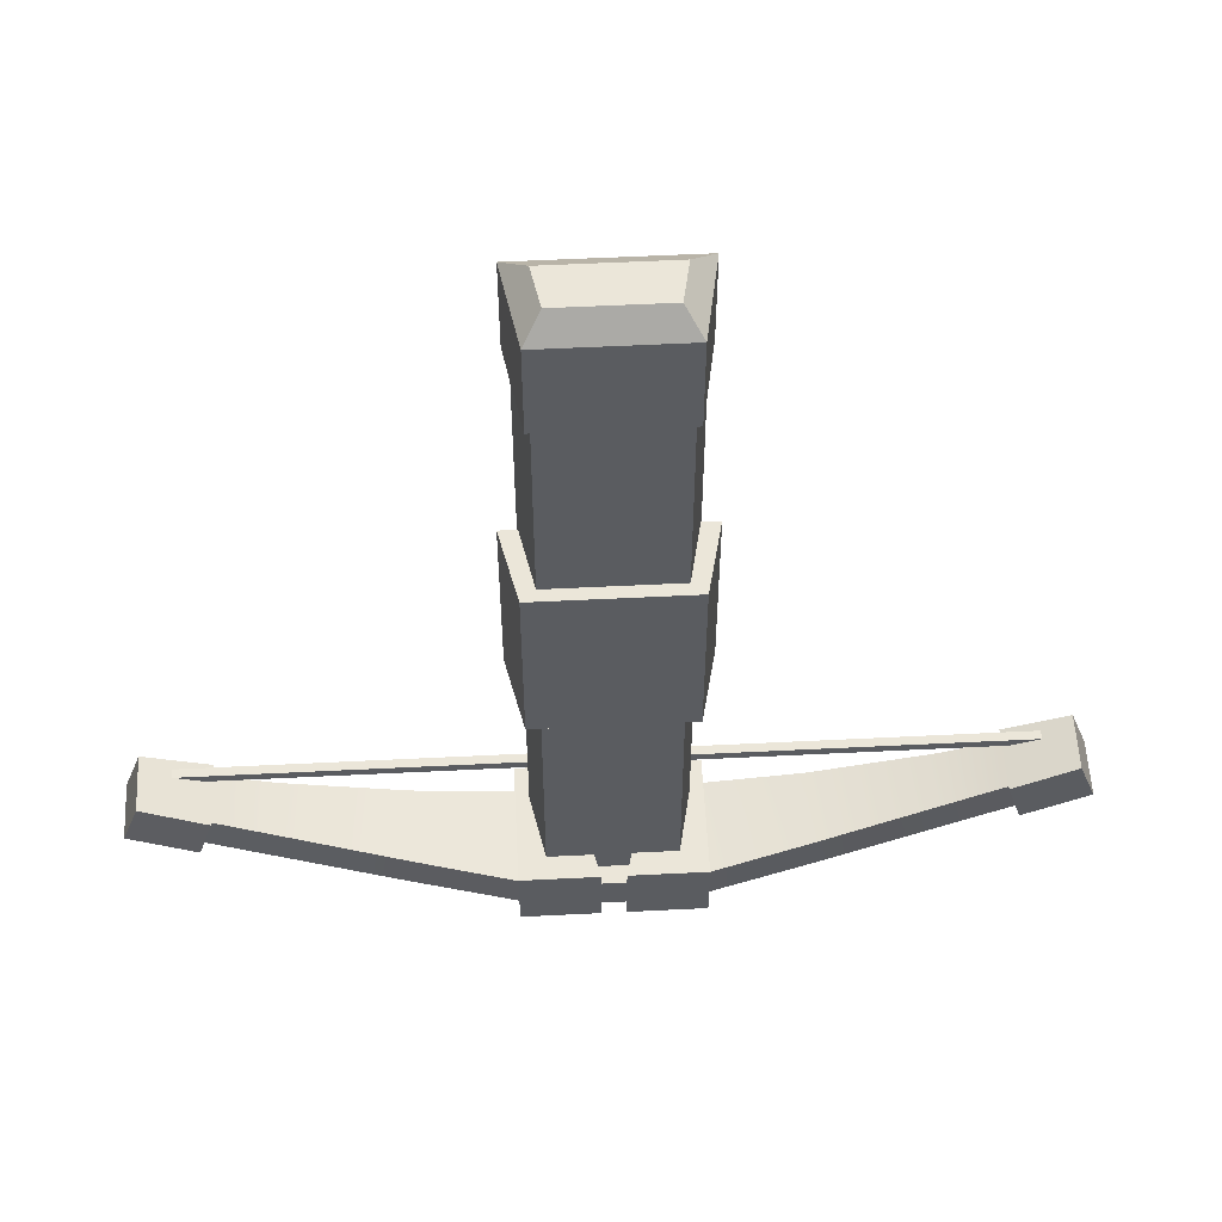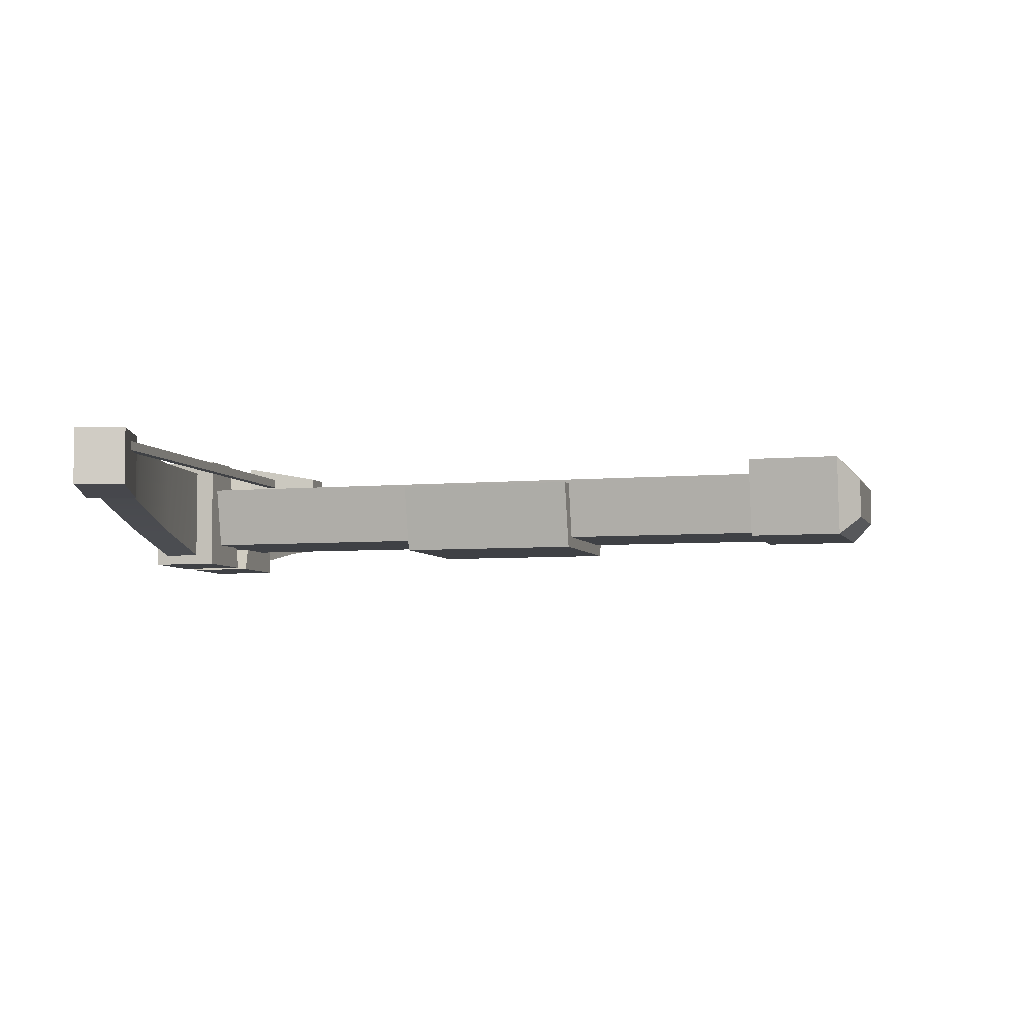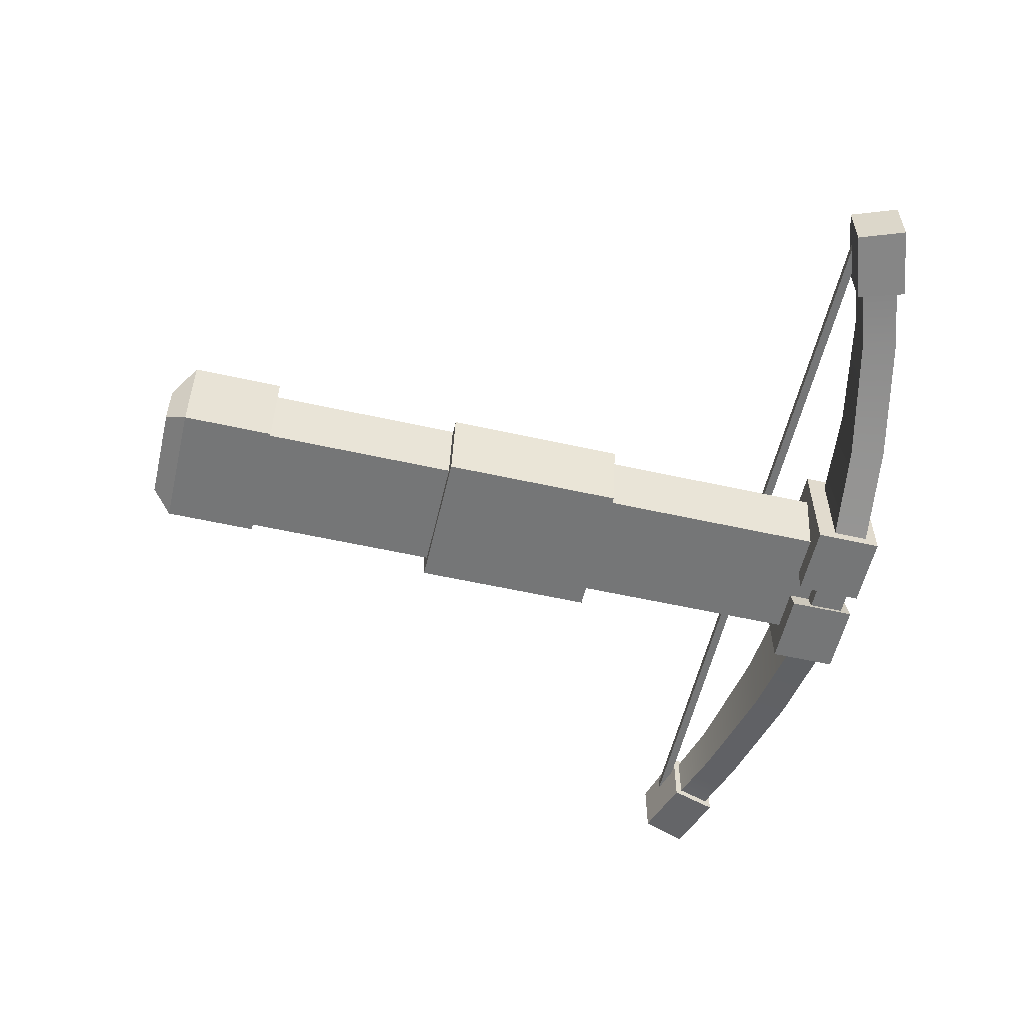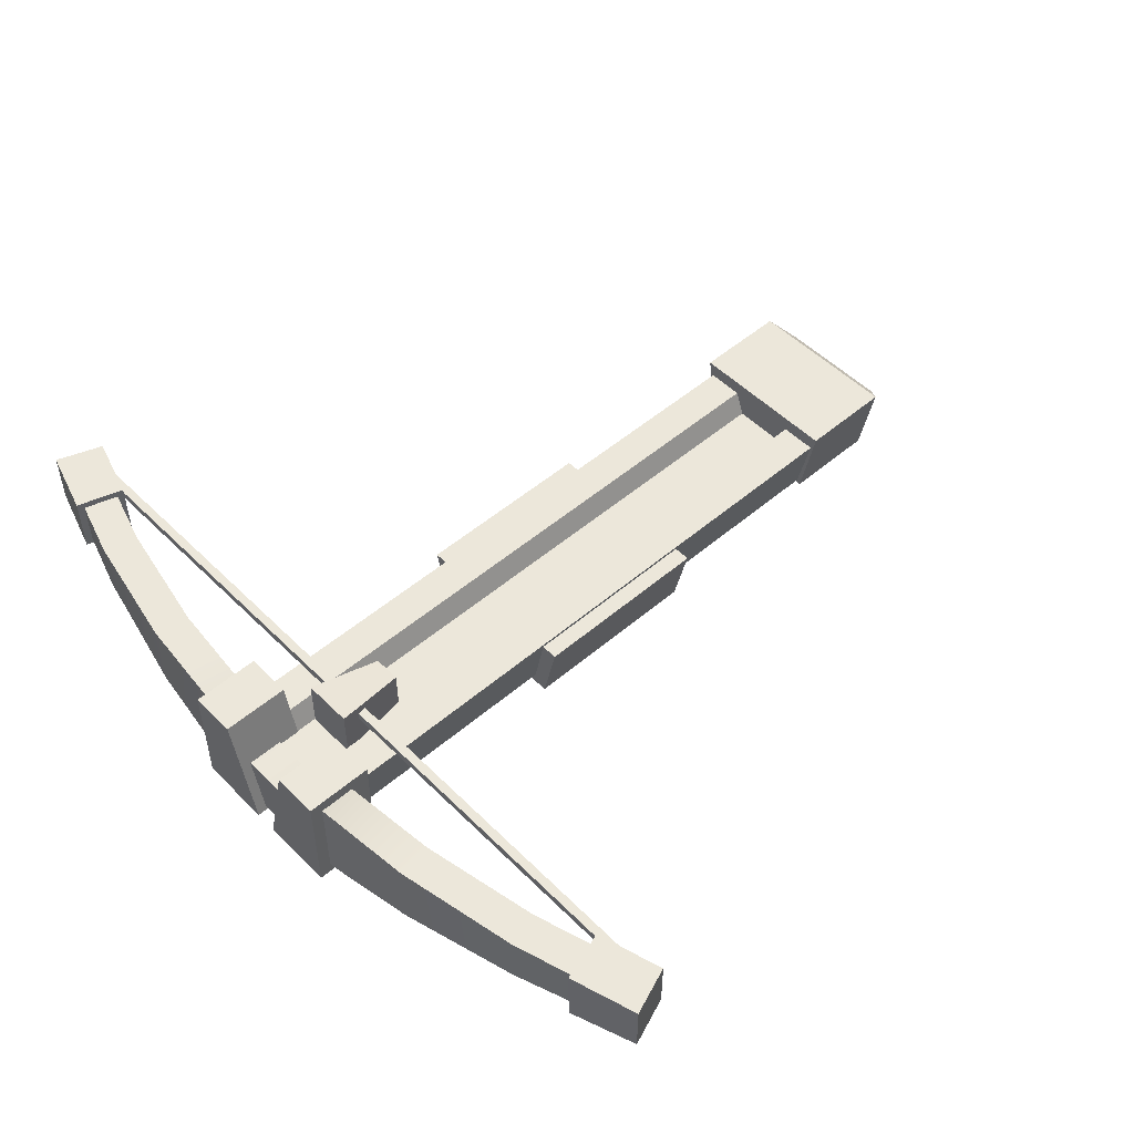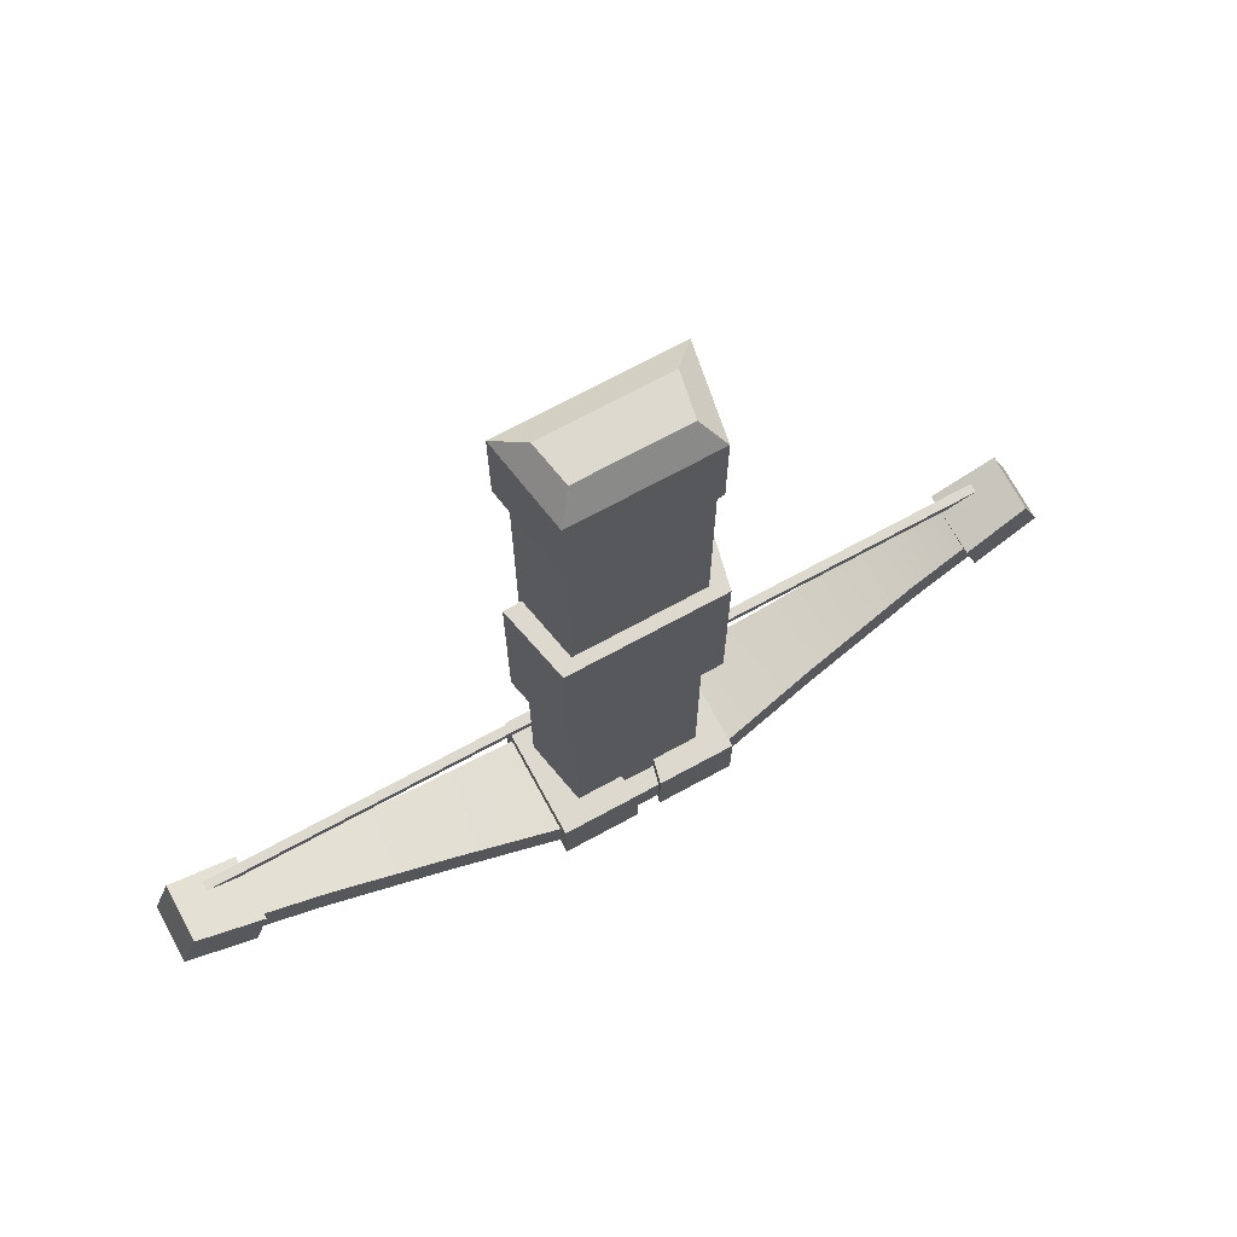
<metadata>
{"format":"obj","ext":"obj","renderer":"f3d","projection":"perspective","resolution":1024,"background":"white","views":[{"elev":55.6,"azim":-3.0,"up":"+Z"},{"elev":-5.4,"azim":-73.9,"up":"+Y"},{"elev":-56.7,"azim":76.9,"up":"+Y"},{"elev":51.0,"azim":-132.9,"up":"+Y"},{"elev":71.6,"azim":-28.5,"up":"+Z"}]}
</metadata>
<code>
g BallistaTop
v 0.1024 3.005 -1.564
v 0.1024 3.005 -1.614
v 2.305 3.005 -1.614
v 2.305 3.005 -1.564
v 2.305 2.955 -1.564
v 2.305 2.955 -1.614
v 0.1024 2.955 -1.614
v 0.1024 2.955 -1.564
v 0.1024 2.955 -1.614
v 2.305 2.955 -1.614
v 2.305 3.005 -1.614
v 0.1024 3.005 -1.614
v 2.305 2.955 -1.564
v 0.1024 2.955 -1.564
v 0.1024 3.005 -1.564
v 2.305 3.005 -1.564
v -0.1024 3.005 -1.564
v -2.305 3.005 -1.564
v -2.305 3.005 -1.614
v -0.1024 3.005 -1.614
v -2.305 2.955 -1.564
v -0.1024 2.955 -1.564
v -0.1024 2.955 -1.614
v -2.305 2.955 -1.614
v -0.1024 2.955 -1.614
v -0.1024 3.005 -1.614
v -2.305 3.005 -1.614
v -2.305 2.955 -1.614
v -2.305 2.955 -1.564
v -2.305 3.005 -1.564
v -0.1024 3.005 -1.564
v -0.1024 2.955 -1.564
v -0.275 2.647 2.296
v -0.3163 2.866 2.296
v 0.3163 2.866 2.296
v 0.275 2.647 2.296
v -0.443 2.999 2.176
v -0.443 2.999 1.647
v 0.443 2.999 1.647
v 0.443 2.999 2.176
v -0.443 2.999 1.647
v -0.3621 2.542 1.647
v 0.3621 2.542 1.647
v 0.443 2.999 1.647
v -0.3621 2.542 1.647
v -0.3621 2.542 2.176
v 0.3621 2.542 2.176
v 0.3621 2.542 1.647
v 0.3621 2.542 2.176
v 0.443 2.999 2.176
v 0.443 2.999 1.647
v 0.3621 2.542 1.647
v -0.3621 2.542 1.647
v -0.443 2.999 1.647
v -0.443 2.999 2.176
v -0.3621 2.542 2.176
v -0.3621 2.542 2.176
v -0.275 2.647 2.296
v 0.275 2.647 2.296
v 0.3621 2.542 2.176
v 0.3621 2.542 2.176
v 0.275 2.647 2.296
v 0.3163 2.866 2.296
v 0.443 2.999 2.176
v 0.443 2.999 2.176
v 0.3163 2.866 2.296
v -0.3163 2.866 2.296
v -0.443 2.999 2.176
v -0.443 2.999 2.176
v -0.3163 2.866 2.296
v -0.275 2.647 2.296
v -0.3621 2.542 2.176
v -0.07752 2.777 -1.31
v -0.07752 3.004 -1.31
v 0.07752 3.004 -1.31
v 0.07752 2.777 -1.31
v -0.07752 3.004 -1.31
v -0.1416 3.077 -1.724
v 0.1416 3.077 -1.724
v 0.07752 3.004 -1.31
v -0.1416 3.077 -1.724
v -0.1416 2.777 -1.724
v 0.1416 2.777 -1.724
v 0.1416 3.077 -1.724
v -0.1416 2.777 -1.724
v -0.07752 2.777 -1.31
v 0.07752 2.777 -1.31
v 0.1416 2.777 -1.724
v 0.07752 2.777 -1.31
v 0.07752 3.004 -1.31
v 0.1416 3.077 -1.724
v 0.1416 2.777 -1.724
v -0.1416 2.777 -1.724
v -0.1416 3.077 -1.724
v -0.07752 3.004 -1.31
v -0.07752 2.777 -1.31
v -0.064 2.431 -1.845
v -0.4831 2.431 -1.845
v -0.4831 3.09 -1.845
v -0.2202 3.09 -1.845
v -0.2202 3.09 -1.845
v -0.4831 3.09 -1.845
v -0.4831 3.09 -2.225
v -0.2202 3.09 -2.225
v -0.2202 3.09 -2.225
v -0.4831 3.09 -2.225
v -0.4831 2.431 -2.225
v -0.064 2.431 -2.225
v -0.064 2.431 -2.225
v -0.4831 2.431 -2.225
v -0.4831 2.431 -1.845
v -0.064 2.431 -1.845
v -0.4831 2.431 -1.845
v -0.4831 2.431 -2.225
v -0.4831 3.09 -2.225
v -0.4831 3.09 -1.845
v -0.064 2.431 -2.225
v -0.064 2.431 -1.845
v -0.2202 3.09 -1.845
v -0.2202 3.09 -2.225
v 0.064 2.431 -1.845
v 0.2202 3.09 -1.845
v 0.4831 3.09 -1.845
v 0.4831 2.431 -1.845
v 0.2202 3.09 -1.845
v 0.2202 3.09 -2.225
v 0.4831 3.09 -2.225
v 0.4831 3.09 -1.845
v 0.2202 3.09 -2.225
v 0.064 2.431 -2.225
v 0.4831 2.431 -2.225
v 0.4831 3.09 -2.225
v 0.064 2.431 -2.225
v 0.064 2.431 -1.845
v 0.4831 2.431 -1.845
v 0.4831 2.431 -2.225
v 0.4831 2.431 -1.845
v 0.4831 3.09 -1.845
v 0.4831 3.09 -2.225
v 0.4831 2.431 -2.225
v 0.064 2.431 -2.225
v 0.2202 3.09 -2.225
v 0.2202 3.09 -1.845
v 0.064 2.431 -1.845
v -2.014 3.019 -1.664
v -1.688 2.709 -1.764
v -2.014 2.743 -1.664
v -1.688 3.019 -1.764
v -1.02 2.6 -1.899
v -1.02 3.019 -1.899
v -0.341 2.46 -1.967
v -0.341 3.019 -1.967
v -0.3069 2.46 -1.967
v -0.3069 2.789 -1.967
v 0.3069 2.789 -1.967
v 0.3069 2.46 -1.967
v 0.341 2.46 -1.967
v 0.341 3.019 -1.967
v 1.02 2.6 -1.899
v 1.02 3.019 -1.899
v 1.688 2.709 -1.764
v 1.688 3.019 -1.764
v 2.014 2.743 -1.664
v 2.014 3.019 -1.664
v -2.073 3.019 -1.855
v -1.688 3.019 -1.764
v -2.014 3.019 -1.664
v -1.738 3.019 -1.959
v -1.02 3.019 -1.899
v -1.049 3.019 -2.098
v -0.341 3.019 -1.967
v -0.351 3.019 -2.168
v -0.3069 2.789 -1.967
v -0.3069 2.789 -2.168
v 0.3069 2.789 -2.168
v 0.3069 2.789 -1.967
v -2.073 2.743 -1.855
v -1.738 3.019 -1.959
v -2.073 3.019 -1.855
v -1.738 2.709 -1.959
v -1.049 2.6 -2.098
v -1.049 3.019 -2.098
v -0.351 2.46 -2.168
v -0.351 3.019 -2.168
v -0.3069 2.46 -2.168
v -0.3069 2.789 -2.168
v 0.3069 2.46 -2.168
v 0.3069 2.789 -2.168
v 0.351 3.019 -2.168
v 0.351 2.46 -2.168
v 1.049 2.6 -2.098
v 1.049 3.019 -2.098
v 1.738 2.709 -1.959
v 1.738 3.019 -1.959
v 2.073 2.743 -1.855
v 2.073 3.019 -1.855
v -2.014 2.743 -1.664
v -1.738 2.709 -1.959
v -2.073 2.743 -1.855
v -1.688 2.709 -1.764
v -1.049 2.6 -2.098
v -1.02 2.6 -1.899
v -0.351 2.46 -2.168
v -0.341 2.46 -1.967
v -0.3069 2.46 -2.168
v -0.3069 2.46 -1.967
v 0.3069 2.46 -1.967
v 0.3069 2.46 -2.168
v 0.351 2.46 -2.168
v 0.341 2.46 -1.967
v 1.049 2.6 -2.098
v 1.02 2.6 -1.899
v 1.738 2.709 -1.959
v 1.688 2.709 -1.764
v 2.073 2.743 -1.855
v 2.014 2.743 -1.664
v 2.364 2.741 -1.514
v 2.364 3.059 -1.514
v 2.46 3.059 -1.778
v 2.46 2.741 -1.778
v -2.46 2.741 -1.778
v -2.46 3.059 -1.778
v -2.364 3.059 -1.514
v -2.364 2.741 -1.514
v 1.738 3.019 -1.959
v 2.073 3.019 -1.855
v 2.014 3.019 -1.664
v 1.688 3.019 -1.764
v 1.049 3.019 -2.098
v 1.02 3.019 -1.899
v 0.351 3.019 -2.168
v 0.341 3.019 -1.967
v 0.3069 2.789 -2.168
v 0.3069 2.789 -1.967
v -2.46 2.741 -1.778
v -2.364 2.741 -1.514
v -2.006 2.704 -1.624
v -2.088 2.703 -1.892
v -2.46 3.059 -1.778
v -2.46 2.741 -1.778
v -2.088 2.703 -1.892
v -2.085 3.059 -1.893
v -2.364 3.059 -1.514
v -2.46 3.059 -1.778
v -2.085 3.059 -1.893
v -2.002 3.059 -1.626
v -2.364 2.741 -1.514
v -2.364 3.059 -1.514
v -2.002 3.059 -1.626
v -2.006 2.704 -1.624
v 2.088 2.703 -1.892
v 2.46 2.741 -1.778
v 2.46 3.059 -1.778
v 2.085 3.059 -1.893
v 2.006 2.704 -1.624
v 2.364 2.741 -1.514
v 2.46 2.741 -1.778
v 2.088 2.703 -1.892
v 2.002 3.059 -1.626
v 2.364 3.059 -1.514
v 2.364 2.741 -1.514
v 2.006 2.704 -1.624
v 2.085 3.059 -1.893
v 2.46 3.059 -1.778
v 2.364 3.059 -1.514
v 2.002 3.059 -1.626
v 0.2342 2.888 -0.5228
v 0.5012 2.888 -0.5228
v 0.5012 2.888 0.518
v 0.2342 2.888 0.518
v 0 2.495 -0.5228
v 0.4128 2.495 -0.5228
v 0.5012 2.888 -0.5228
v 0.1681 2.736 -0.5228
v 0.2342 2.888 -0.5228
v -0.1681 2.736 -0.5228
v -0.5012 2.888 -0.5228
v -0.4128 2.495 -0.5228
v -0.2342 2.888 -0.5228
v 0 2.495 0.518
v 0.4128 2.495 0.518
v 0.4128 2.495 -0.5228
v 0 2.495 -0.5228
v -0.4128 2.495 -0.5228
v -0.4128 2.495 0.518
v 0.4128 2.495 0.518
v 0.5012 2.888 0.518
v 0.5012 2.888 -0.5228
v 0.4128 2.495 -0.5228
v -0.4128 2.495 -0.5228
v -0.5012 2.888 -0.5228
v -0.5012 2.888 0.518
v -0.4128 2.495 0.518
v -0.5012 2.888 0.518
v -0.5012 2.888 -0.5228
v -0.2342 2.888 -0.5228
v -0.2342 2.888 0.518
v 0.1681 2.736 -0.5228
v 0.1681 2.736 0.518
v -0.1681 2.736 0.518
v -0.1681 2.736 -0.5228
v 0.1681 2.736 -0.5228
v 0.2342 2.888 -0.5228
v 0.2342 2.888 0.518
v 0.1681 2.736 0.518
v 0.1681 2.736 0.518
v 0.2342 2.888 0.518
v 0.5012 2.888 0.518
v 0.4128 2.495 0.518
v 0 2.495 0.518
v -0.1681 2.736 0.518
v -0.4128 2.495 0.518
v -0.5012 2.888 0.518
v -0.2342 2.888 0.518
v -0.1681 2.736 0.518
v -0.2342 2.888 0.518
v -0.2342 2.888 -0.5228
v -0.1681 2.736 -0.5228
v 0.2041 2.912 -2.035
v 0.4109 2.912 -2.035
v 0.4109 2.912 1.911
v 0.2041 2.912 1.911
v 0 2.561 -2.035
v 0.3384 2.561 -2.035
v 0.4109 2.912 -2.035
v 0.1495 2.773 -2.035
v 0.2041 2.912 -2.035
v -0.1495 2.773 -2.035
v -0.4109 2.912 -2.035
v -0.3384 2.561 -2.035
v -0.2041 2.912 -2.035
v 0 2.561 1.911
v 0.3384 2.561 1.911
v 0.3384 2.561 -2.035
v 0 2.561 -2.035
v -0.3384 2.561 -2.035
v -0.3384 2.561 1.911
v 0.3384 2.561 1.911
v 0.4109 2.912 1.911
v 0.4109 2.912 -2.035
v 0.3384 2.561 -2.035
v -0.3384 2.561 -2.035
v -0.4109 2.912 -2.035
v -0.4109 2.912 1.911
v -0.3384 2.561 1.911
v -0.4109 2.912 1.911
v -0.4109 2.912 -2.035
v -0.2041 2.912 -2.035
v -0.2041 2.912 1.911
v 0.1495 2.773 -2.035
v 0.1495 2.773 1.911
v -0.1495 2.773 1.911
v -0.1495 2.773 -2.035
v 0.1495 2.773 -2.035
v 0.2041 2.912 -2.035
v 0.2041 2.912 1.911
v 0.1495 2.773 1.911
v 0.1495 2.773 1.911
v 0.2041 2.912 1.911
v 0.4109 2.912 1.911
v 0.3384 2.561 1.911
v 0 2.561 1.911
v -0.1495 2.773 1.911
v -0.3384 2.561 1.911
v -0.4109 2.912 1.911
v -0.2041 2.912 1.911
v -0.1495 2.773 1.911
v -0.2041 2.912 1.911
v -0.2041 2.912 -2.035
v -0.1495 2.773 -2.035
v 2.073 2.743 -1.855
v 2.088 2.703 -1.892
v 2.085 3.059 -1.893
v 2.073 3.019 -1.855
v 2.014 2.743 -1.664
v 2.002 3.059 -1.626
v 2.006 2.704 -1.624
v 2.014 3.019 -1.664
v -2.073 2.743 -1.855
v -2.088 2.703 -1.892
v -2.006 2.704 -1.624
v -2.014 2.743 -1.664
v -2.073 3.019 -1.855
v -2.002 3.059 -1.626
v -2.085 3.059 -1.893
v -2.014 3.019 -1.664
g BallistaTop_0
f 3 2 1
f 4 3 1
f 7 6 5
f 8 7 5
f 11 10 9
f 12 11 9
f 15 14 13
f 16 15 13
f 19 18 17
f 20 19 17
f 23 22 21
f 24 23 21
f 27 26 25
f 28 27 25
f 31 30 29
f 32 31 29
f 35 34 33
f 36 35 33
f 39 38 37
f 40 39 37
f 43 42 41
f 44 43 41
f 47 46 45
f 48 47 45
f 51 50 49
f 52 51 49
f 55 54 53
f 56 55 53
f 59 58 57
f 60 59 57
f 63 62 61
f 64 63 61
f 67 66 65
f 68 67 65
f 71 70 69
f 72 71 69
f 75 74 73
f 76 75 73
f 79 78 77
f 80 79 77
f 83 82 81
f 84 83 81
f 87 86 85
f 88 87 85
f 91 90 89
f 92 91 89
f 95 94 93
f 96 95 93
f 99 98 97
f 100 99 97
f 103 102 101
f 104 103 101
f 107 106 105
f 108 107 105
f 111 110 109
f 112 111 109
f 115 114 113
f 116 115 113
f 119 118 117
f 120 119 117
f 123 122 121
f 124 123 121
f 127 126 125
f 128 127 125
f 131 130 129
f 132 131 129
f 135 134 133
f 136 135 133
f 139 138 137
f 140 139 137
f 143 142 141
f 144 143 141
f 147 146 145
f 146 148 145
f 146 149 148
f 149 150 148
f 149 151 150
f 151 152 150
f 151 153 152
f 153 154 152
f 155 154 153
f 156 155 153
f 156 157 155
f 157 158 155
f 157 159 158
f 159 160 158
f 159 161 160
f 161 162 160
f 161 163 162
f 163 164 162
f 167 166 165
f 166 168 165
f 166 169 168
f 169 170 168
f 169 171 170
f 171 172 170
f 171 173 172
f 173 174 172
f 174 173 175
f 173 176 175
f 179 178 177
f 178 180 177
f 181 180 178
f 182 181 178
f 183 181 182
f 184 183 182
f 185 183 184
f 186 185 184
f 187 185 186
f 188 187 186
f 188 189 187
f 189 190 187
f 191 190 189
f 192 191 189
f 193 191 192
f 194 193 192
f 195 193 194
f 196 195 194
f 199 198 197
f 198 200 197
f 198 201 200
f 201 202 200
f 201 203 202
f 203 204 202
f 203 205 204
f 205 206 204
f 207 206 205
f 208 207 205
f 208 209 207
f 209 210 207
f 209 211 210
f 211 212 210
f 211 213 212
f 213 214 212
f 213 215 214
f 215 216 214
f 219 218 217
f 220 219 217
f 223 222 221
f 224 223 221
f 227 226 225
f 228 227 225
f 228 225 229
f 230 228 229
f 230 229 231
f 232 230 231
f 232 231 233
f 234 232 233
f 237 236 235
f 238 237 235
f 241 240 239
f 242 241 239
f 245 244 243
f 246 245 243
f 249 248 247
f 250 249 247
f 253 252 251
f 254 253 251
f 257 256 255
f 258 257 255
f 261 260 259
f 262 261 259
f 265 264 263
f 266 265 263
f 269 268 267
f 270 269 267
f 273 272 271
f 274 273 271
f 274 275 273
f 271 276 274
f 276 271 277
f 271 278 277
f 277 279 276
f 282 281 280
f 283 282 280
f 283 280 284
f 280 285 284
f 288 287 286
f 289 288 286
f 292 291 290
f 293 292 290
f 296 295 294
f 297 296 294
f 300 299 298
f 301 300 298
f 304 303 302
f 305 304 302
f 308 307 306
f 309 308 306
f 310 309 306
f 306 311 310
f 310 311 312
f 311 313 312
f 311 314 313
f 317 316 315
f 318 317 315
f 321 320 319
f 322 321 319
f 325 324 323
f 326 325 323
f 326 327 325
f 323 328 326
f 328 323 329
f 323 330 329
f 329 331 328
f 334 333 332
f 335 334 332
f 335 332 336
f 332 337 336
f 340 339 338
f 341 340 338
f 344 343 342
f 345 344 342
f 348 347 346
f 349 348 346
f 352 351 350
f 353 352 350
f 356 355 354
f 357 356 354
f 360 359 358
f 361 360 358
f 362 361 358
f 358 363 362
f 362 363 364
f 363 365 364
f 363 366 365
f 369 368 367
f 370 369 367
f 373 372 371
f 374 373 371
f 371 372 375
f 376 373 374
f 372 377 375
f 378 376 374
f 375 377 378
f 377 376 378
f 381 380 379
f 382 381 379
f 379 380 383
f 384 381 382
f 380 385 383
f 386 384 382
f 383 385 386
f 385 384 386

</code>
